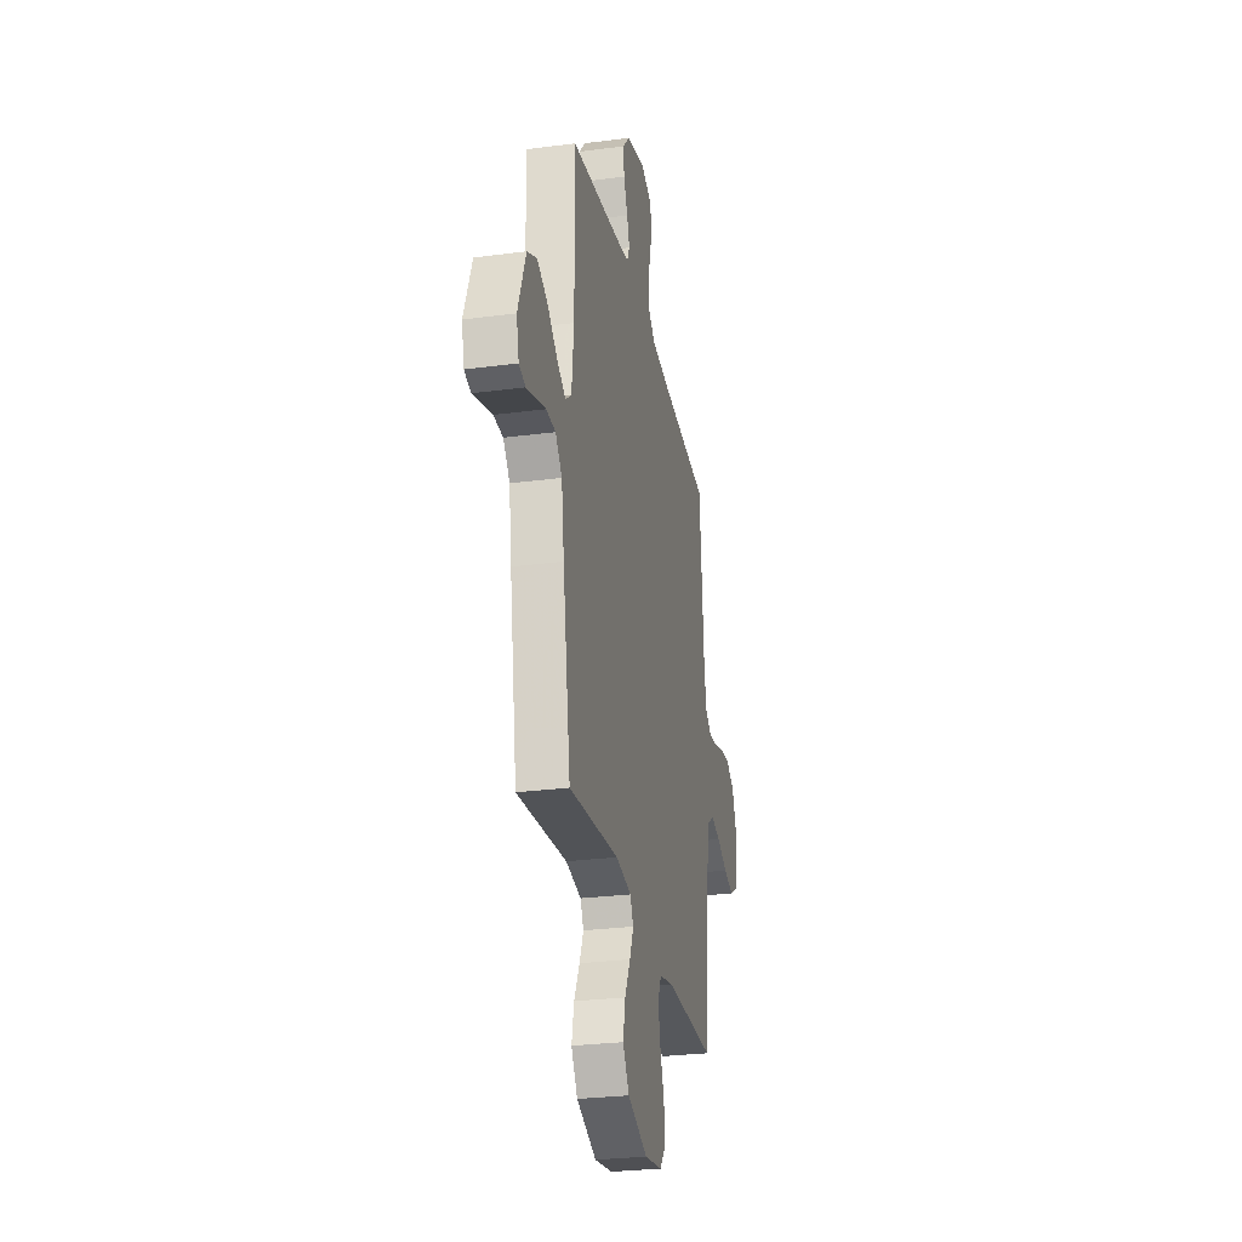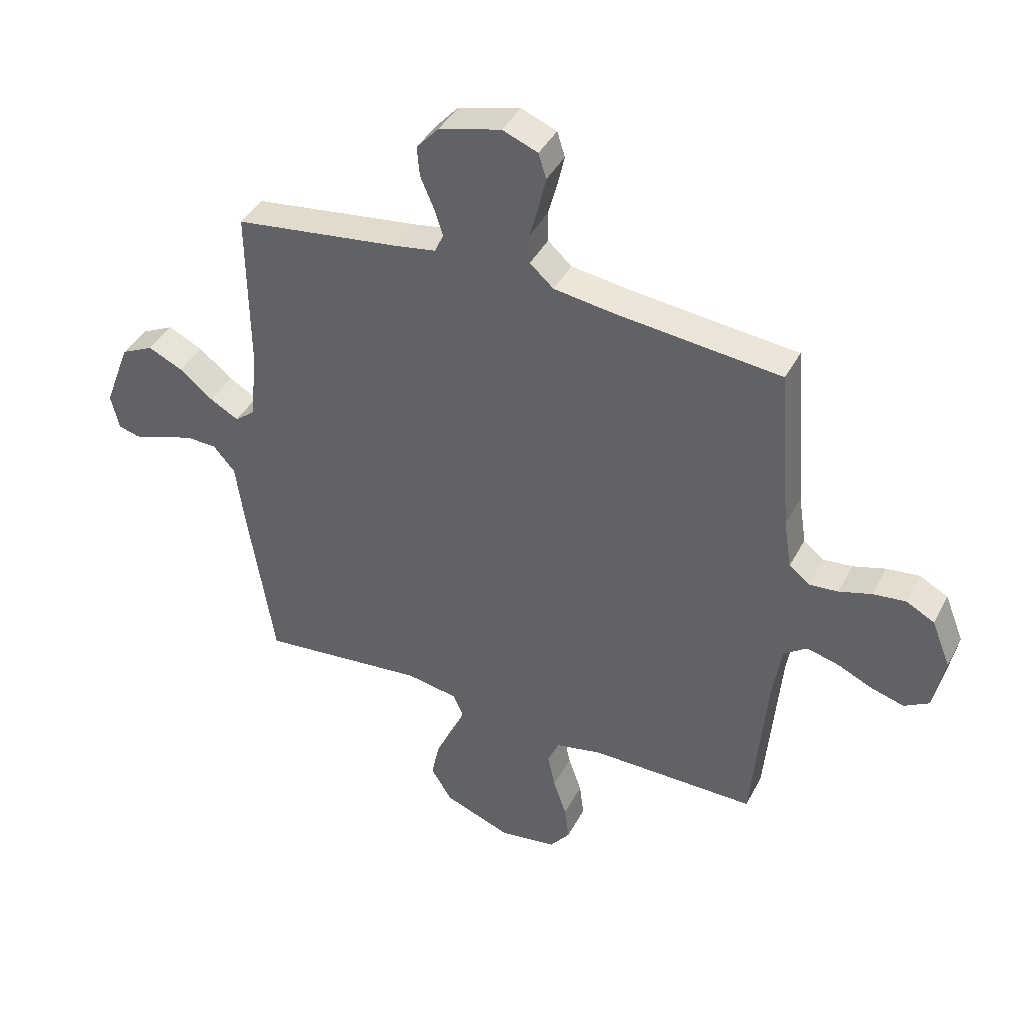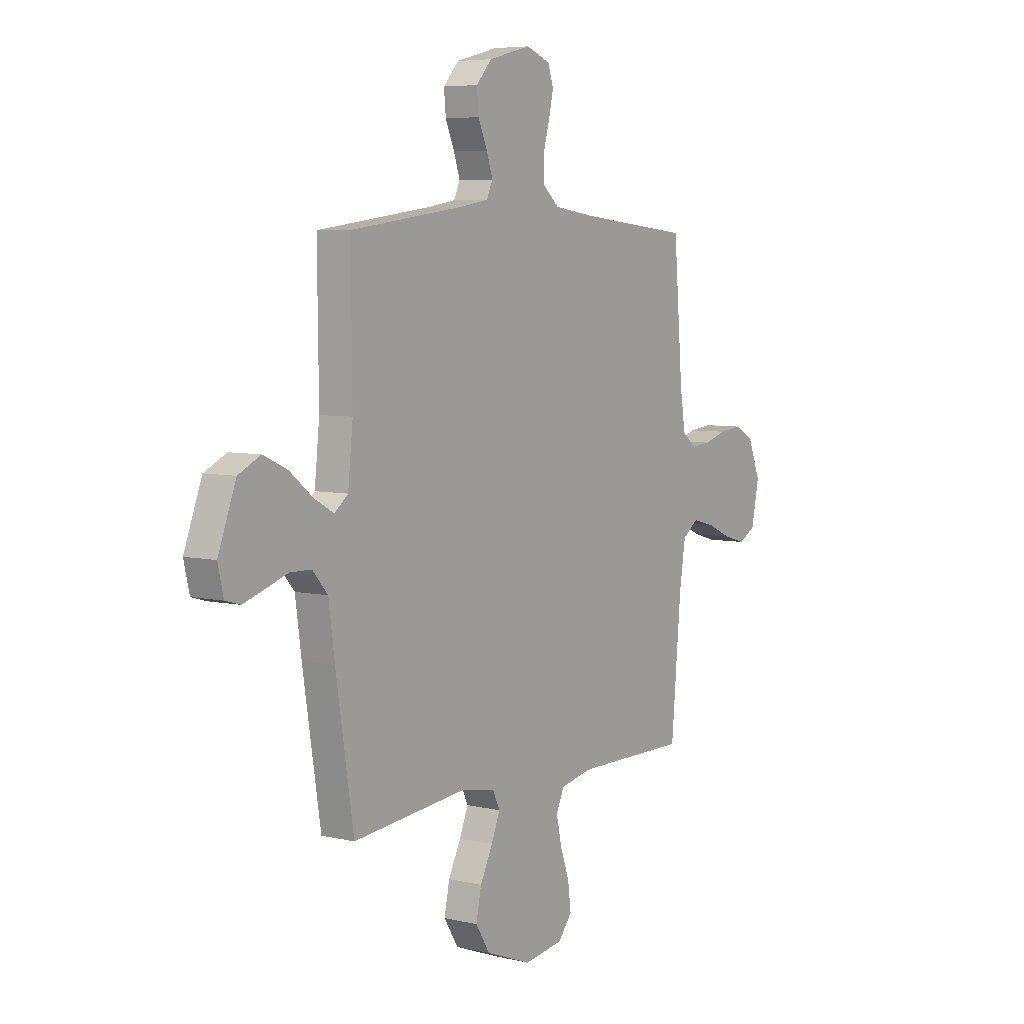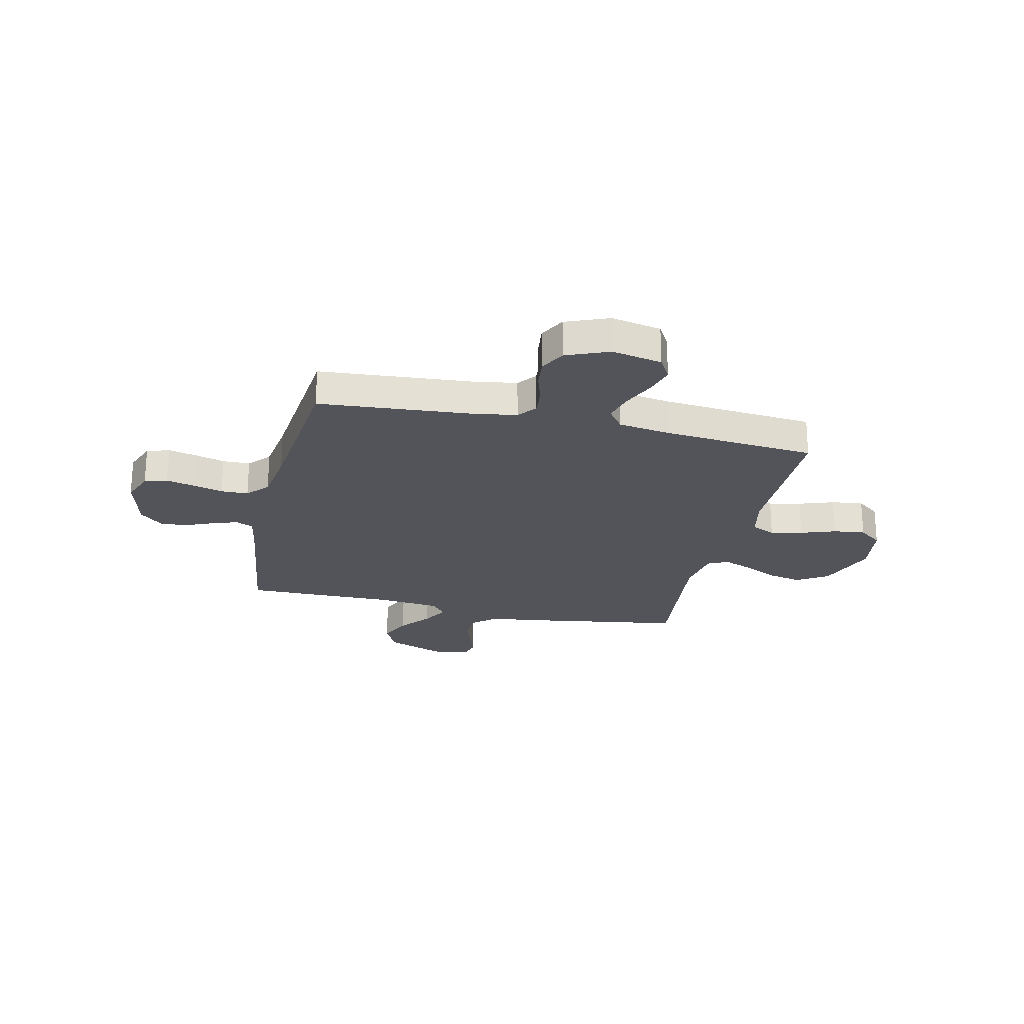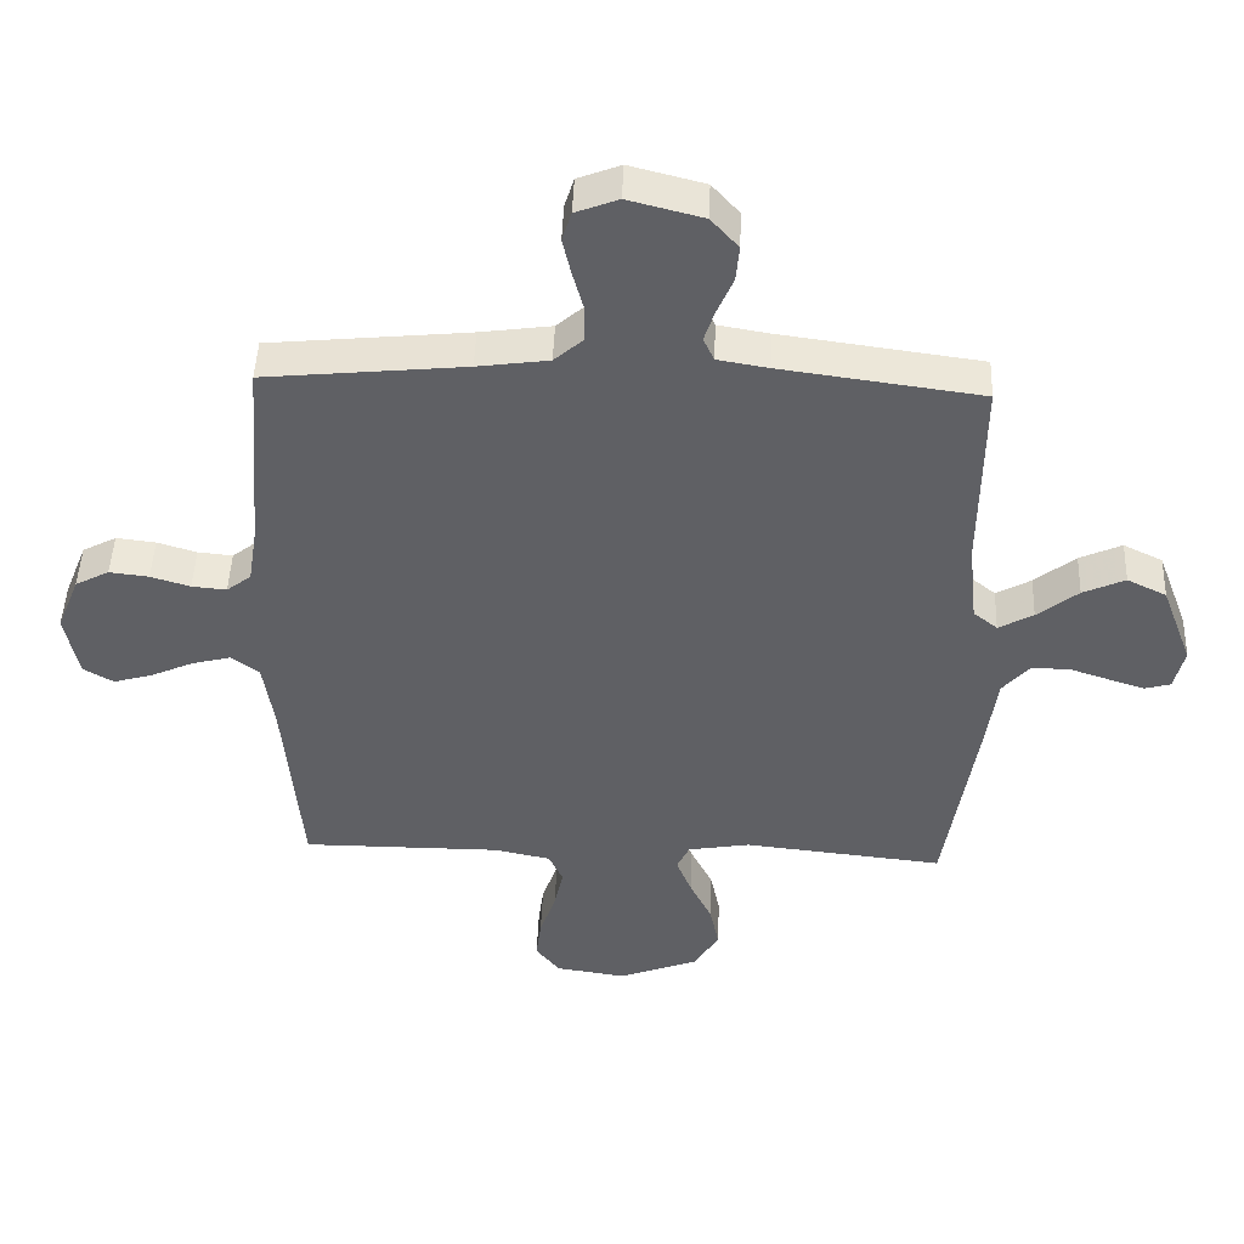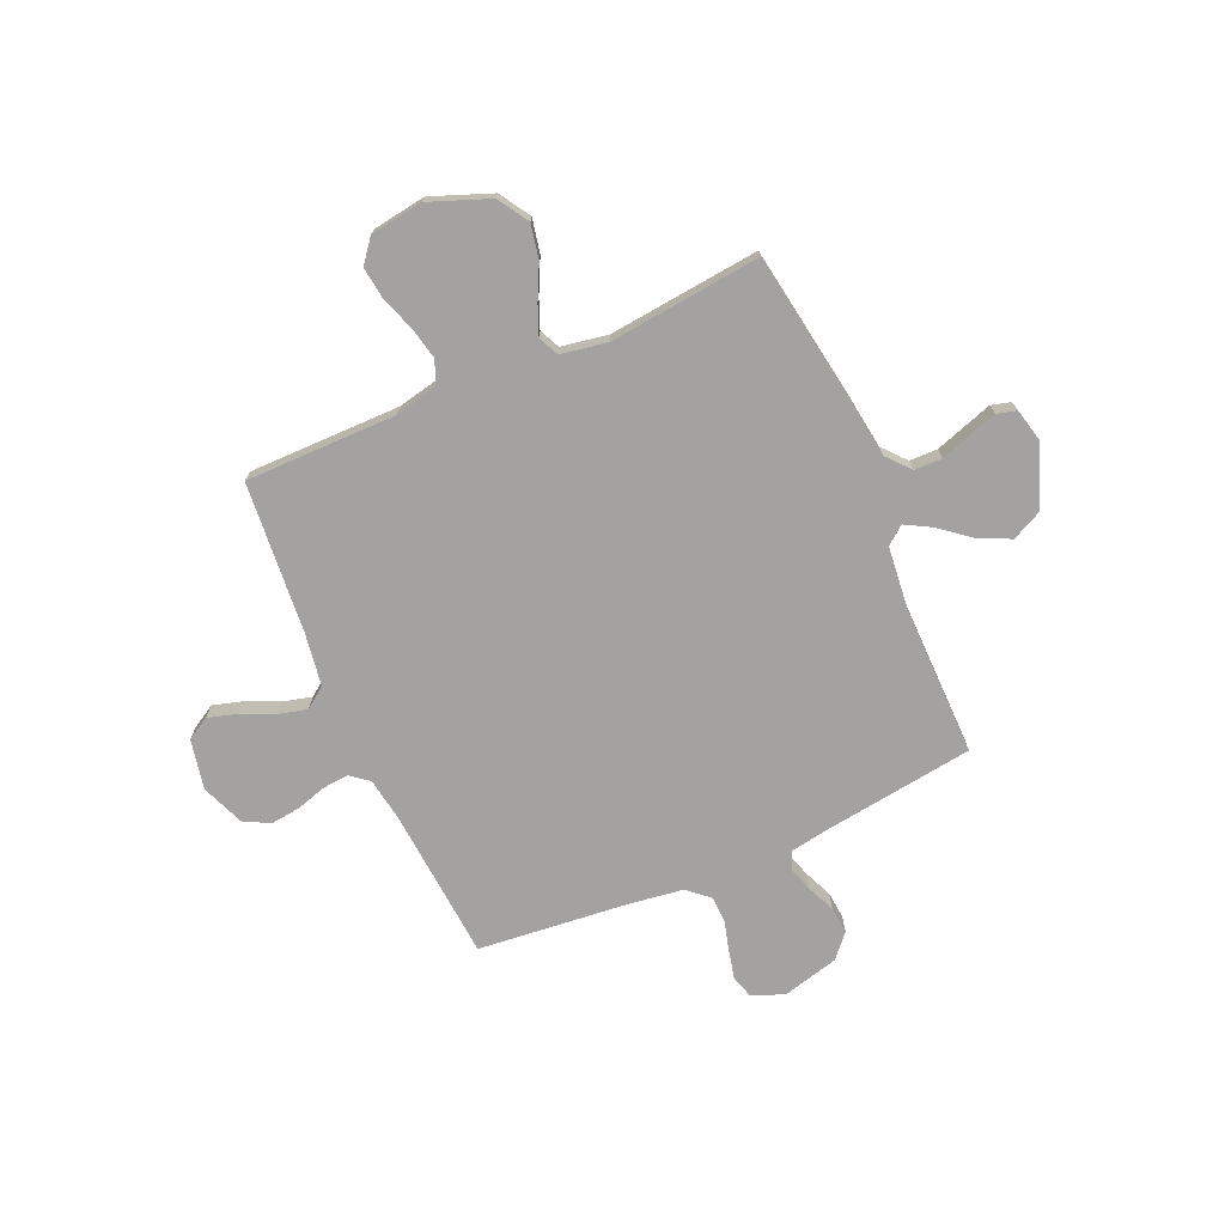
<metadata>
{"format":"obj","ext":"obj","renderer":"f3d","projection":"perspective","resolution":1024,"background":"white","views":[{"elev":-27.8,"azim":-78.6,"up":"+Z"},{"elev":41.0,"azim":25.8,"up":"+Z"},{"elev":6.0,"azim":-54.9,"up":"+Z"},{"elev":-23.7,"azim":77.2,"up":"+Y"},{"elev":46.7,"azim":-177.8,"up":"+Z"},{"elev":-72.7,"azim":-156.3,"up":"+Y"}]}
</metadata>
<code>
v 0.5 0.07 0.5
v 0.524 0.07 0.2
v 0.538 0.07 0.111
v 0.575 0.07 0.082
v 0.627 0.07 0.087
v 0.686 0.07 0.105
v 0.745 0.07 0.112
v 0.796 0.07 0.085
v 0.83 0.07 0
v 0.81 0.07 -0.099
v 0.765 0.07 -0.125
v 0.706 0.07 -0.108
v 0.642 0.07 -0.079
v 0.584 0.07 -0.064
v 0.542 0.07 -0.095
v 0.526 0.07 -0.2
v 0.5 0.07 -0.5
v 0.2 0.07 -0.5
v 0.116 0.07 -0.518
v 0.095 0.07 -0.565
v 0.109 0.07 -0.629
v 0.133 0.07 -0.698
v 0.141 0.07 -0.761
v 0.105 0.07 -0.807
v 0 0.07 -0.823
v -0.12 0.07 -0.777
v -0.158 0.07 -0.716
v -0.144 0.07 -0.648
v -0.111 0.07 -0.581
v -0.088 0.07 -0.524
v -0.107 0.07 -0.484
v -0.2 0.07 -0.468
v -0.5 0.07 -0.5
v -0.547 0.07 -0.2
v -0.563 0.07 -0.084
v -0.603 0.07 -0.038
v -0.659 0.07 -0.037
v -0.719 0.07 -0.057
v -0.774 0.07 -0.075
v -0.813 0.07 -0.064
v -0.828 0.07 0
v -0.781 0.07 0.125
v -0.722 0.07 0.154
v -0.659 0.07 0.125
v -0.598 0.07 0.076
v -0.546 0.07 0.047
v -0.51 0.07 0.076
v -0.497 0.07 0.2
v -0.5 0.07 0.5
v -0.2 0.07 0.541
v -0.124 0.07 0.554
v -0.108 0.07 0.589
v -0.124 0.07 0.638
v -0.148 0.07 0.694
v -0.153 0.07 0.748
v -0.112 0.07 0.794
v 0 0.07 0.823
v 0.064 0.07 0.798
v 0.078 0.07 0.753
v 0.065 0.07 0.696
v 0.049 0.07 0.637
v 0.05 0.07 0.583
v 0.093 0.07 0.545
v 0.2 0.07 0.53
v 0.5 0 0.5
v 0.524 0 0.2
v 0.538 0 0.111
v 0.575 0 0.082
v 0.627 0 0.087
v 0.686 0 0.105
v 0.745 0 0.112
v 0.796 0 0.085
v 0.83 0 0
v 0.81 0 -0.099
v 0.765 0 -0.125
v 0.706 0 -0.108
v 0.642 0 -0.079
v 0.584 0 -0.064
v 0.542 0 -0.095
v 0.526 0 -0.2
v 0.5 0 -0.5
v 0.2 0 -0.5
v 0.116 0 -0.518
v 0.095 0 -0.565
v 0.109 0 -0.629
v 0.133 0 -0.698
v 0.141 0 -0.761
v 0.105 0 -0.807
v 0 0 -0.823
v -0.12 0 -0.777
v -0.158 0 -0.716
v -0.144 0 -0.648
v -0.111 0 -0.581
v -0.088 0 -0.524
v -0.107 0 -0.484
v -0.2 0 -0.468
v -0.5 0 -0.5
v -0.547 0 -0.2
v -0.563 0 -0.084
v -0.603 0 -0.038
v -0.659 0 -0.037
v -0.719 0 -0.057
v -0.774 0 -0.075
v -0.813 0 -0.064
v -0.828 0 0
v -0.781 0 0.125
v -0.722 0 0.154
v -0.659 0 0.125
v -0.598 0 0.076
v -0.546 0 0.047
v -0.51 0 0.076
v -0.497 0 0.2
v -0.5 0 0.5
v -0.2 0 0.541
v -0.124 0 0.554
v -0.108 0 0.589
v -0.124 0 0.638
v -0.148 0 0.694
v -0.153 0 0.748
v -0.112 0 0.794
v 0 0 0.823
v 0.064 0 0.798
v 0.078 0 0.753
v 0.065 0 0.696
v 0.049 0 0.637
v 0.05 0 0.583
v 0.093 0 0.545
v 0.2 0 0.53
f 59 60 61
f 58 59 61
f 57 58 61
f 56 57 61
f 55 56 61
f 54 55 61
f 53 54 61
f 52 53 61 62
f 51 52 62 63
f 48 49 50
f 51 63 64
f 50 51 64
f 48 50 64
f 47 48 64
f 43 44 45
f 42 43 45
f 41 42 45
f 40 41 45
f 39 40 45
f 38 39 45
f 37 38 45
f 36 37 45 46
f 64 1 2
f 47 64 2
f 46 47 2
f 36 46 2
f 35 36 2
f 27 28 29
f 26 27 29
f 25 26 29
f 24 25 29
f 23 24 29
f 22 23 29
f 21 22 29
f 20 21 29 30
f 19 20 30 31
f 16 17 18
f 19 31 32
f 18 19 32
f 16 18 32
f 15 16 32
f 11 12 13
f 10 11 13
f 9 10 13
f 8 9 13
f 7 8 13
f 6 7 13
f 5 6 13
f 4 5 13 14
f 33 34 35
f 32 33 35
f 15 32 35
f 14 15 35
f 4 14 35
f 3 4 35
f 2 3 35
f 125 124 123
f 125 123 122
f 125 122 121
f 125 121 120
f 125 120 119
f 125 119 118
f 125 118 117
f 126 125 117 116
f 127 126 116 115
f 114 113 112
f 128 127 115
f 128 115 114
f 128 114 112
f 128 112 111
f 109 108 107
f 109 107 106
f 109 106 105
f 109 105 104
f 109 104 103
f 109 103 102
f 109 102 101
f 110 109 101 100
f 66 65 128
f 66 128 111
f 66 111 110
f 66 110 100
f 66 100 99
f 93 92 91
f 93 91 90
f 93 90 89
f 93 89 88
f 93 88 87
f 93 87 86
f 93 86 85
f 94 93 85 84
f 95 94 84 83
f 82 81 80
f 96 95 83
f 96 83 82
f 96 82 80
f 96 80 79
f 77 76 75
f 77 75 74
f 77 74 73
f 77 73 72
f 77 72 71
f 77 71 70
f 77 70 69
f 78 77 69 68
f 99 98 97
f 99 97 96
f 99 96 79
f 99 79 78
f 99 78 68
f 99 68 67
f 99 67 66
f 1 65 66 2
f 2 66 67 3
f 3 67 68 4
f 4 68 69 5
f 5 69 70 6
f 6 70 71 7
f 7 71 72 8
f 8 72 73 9
f 9 73 74 10
f 10 74 75 11
f 11 75 76 12
f 12 76 77 13
f 13 77 78 14
f 14 78 79 15
f 15 79 80 16
f 16 80 81 17
f 17 81 82 18
f 18 82 83 19
f 19 83 84 20
f 20 84 85 21
f 21 85 86 22
f 22 86 87 23
f 23 87 88 24
f 24 88 89 25
f 25 89 90 26
f 26 90 91 27
f 27 91 92 28
f 28 92 93 29
f 29 93 94 30
f 30 94 95 31
f 31 95 96 32
f 32 96 97 33
f 33 97 98 34
f 34 98 99 35
f 35 99 100 36
f 36 100 101 37
f 37 101 102 38
f 38 102 103 39
f 39 103 104 40
f 40 104 105 41
f 41 105 106 42
f 42 106 107 43
f 43 107 108 44
f 44 108 109 45
f 45 109 110 46
f 46 110 111 47
f 47 111 112 48
f 48 112 113 49
f 49 113 114 50
f 50 114 115 51
f 51 115 116 52
f 52 116 117 53
f 53 117 118 54
f 54 118 119 55
f 55 119 120 56
f 56 120 121 57
f 57 121 122 58
f 58 122 123 59
f 59 123 124 60
f 60 124 125 61
f 61 125 126 62
f 62 126 127 63
f 63 127 128 64
f 64 128 65 1

</code>
